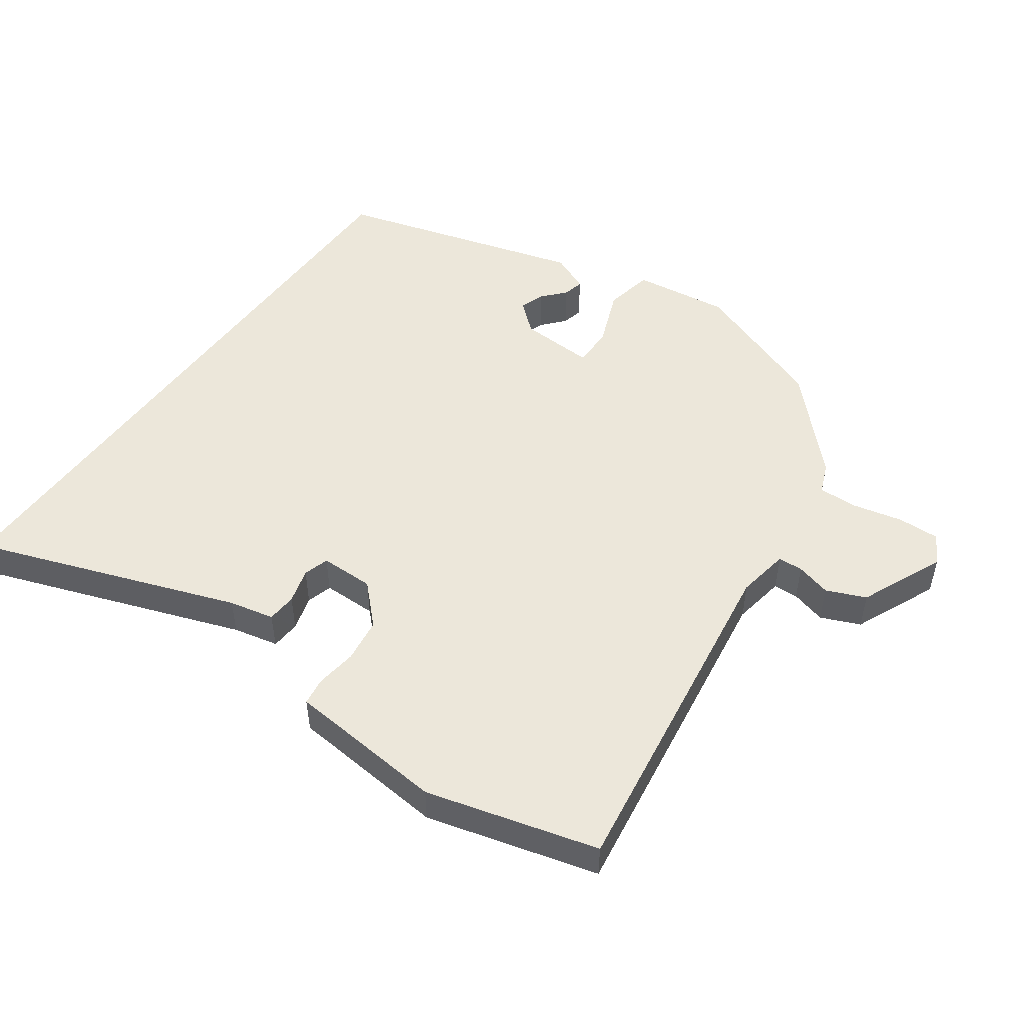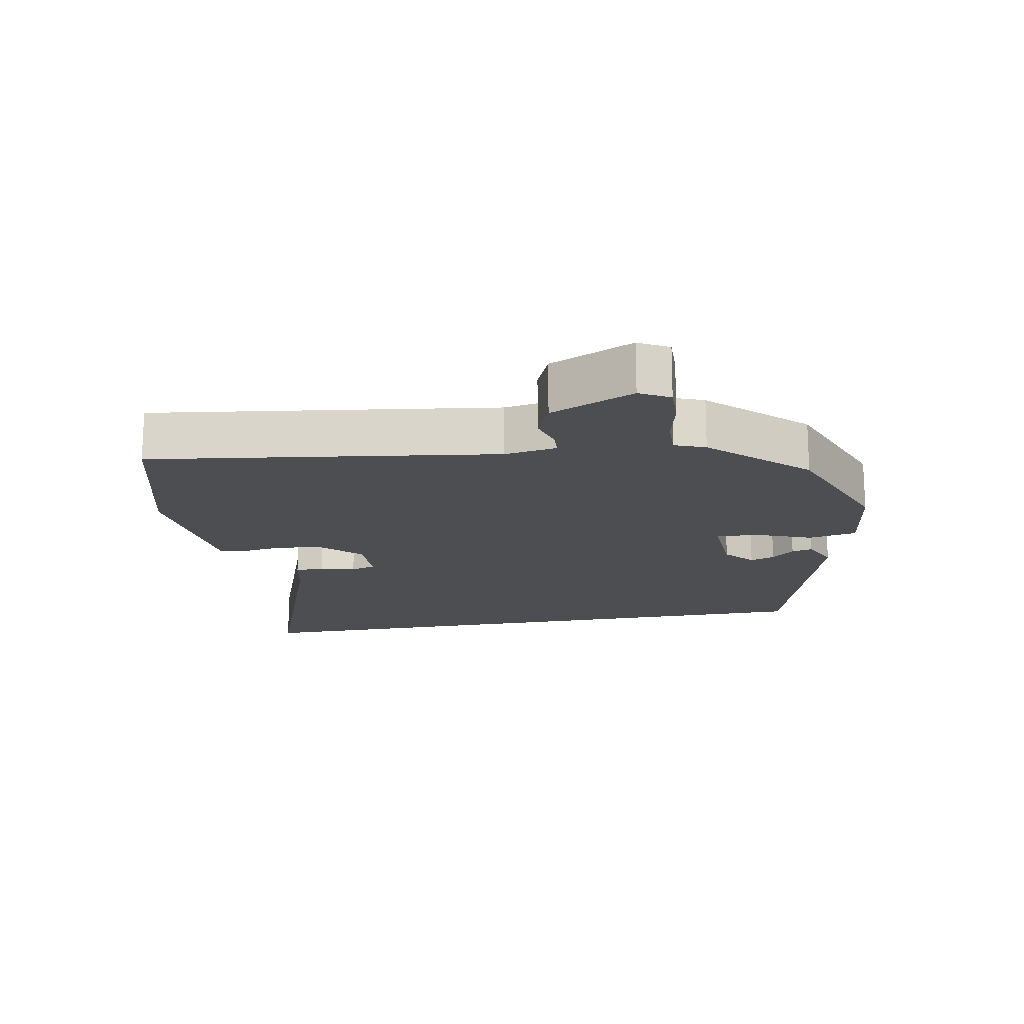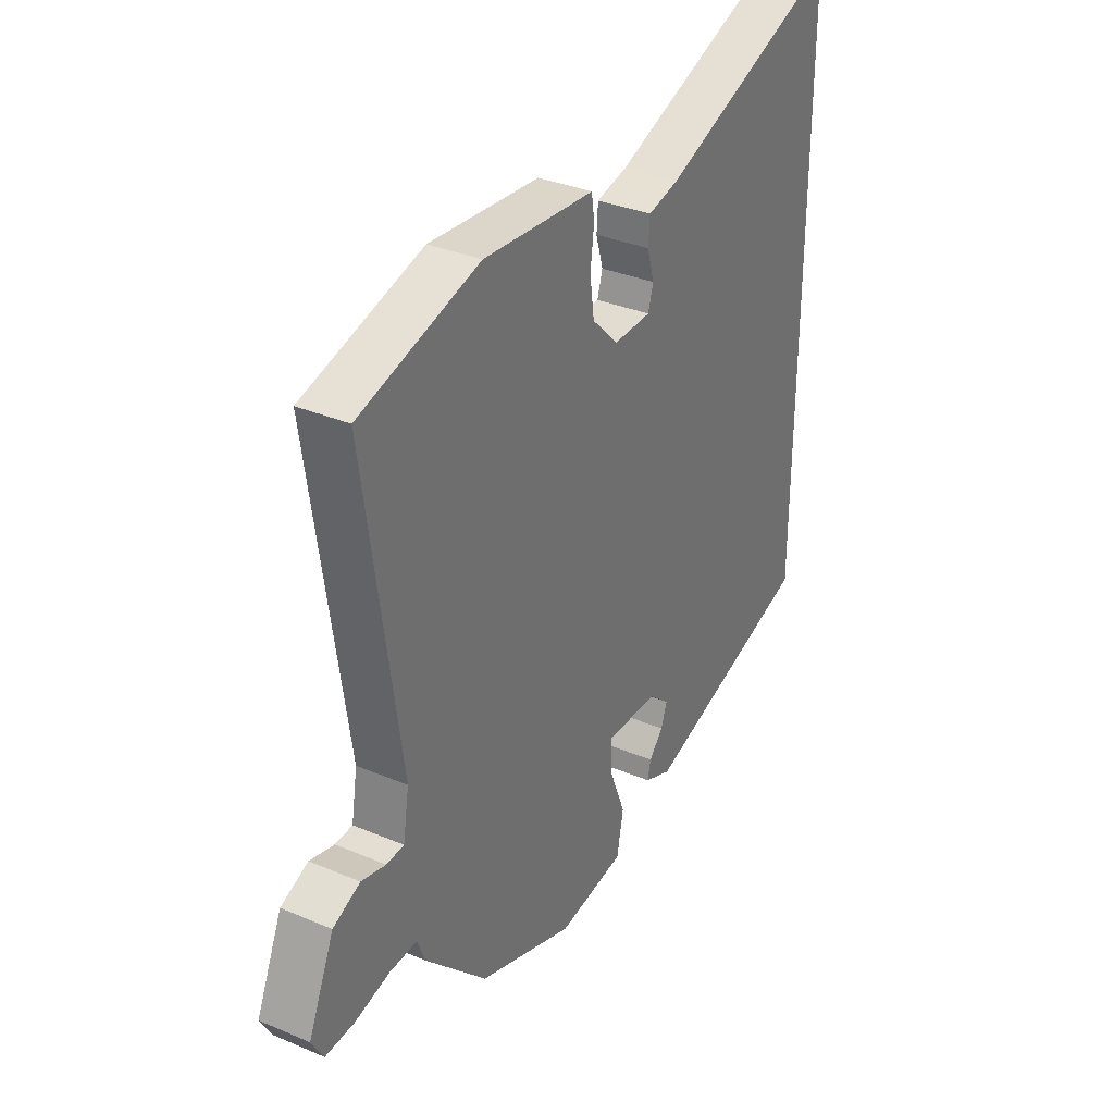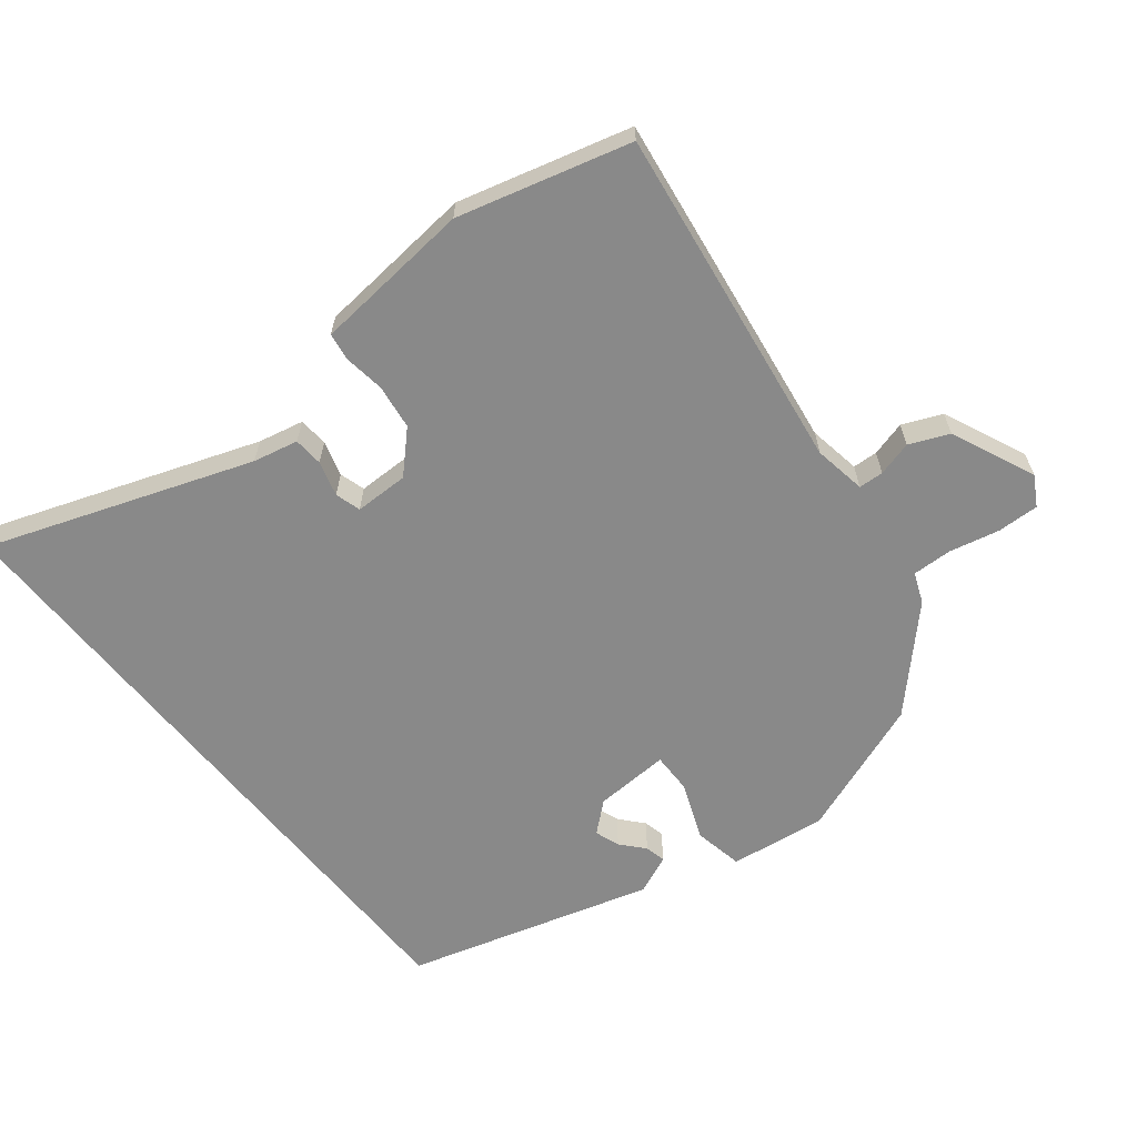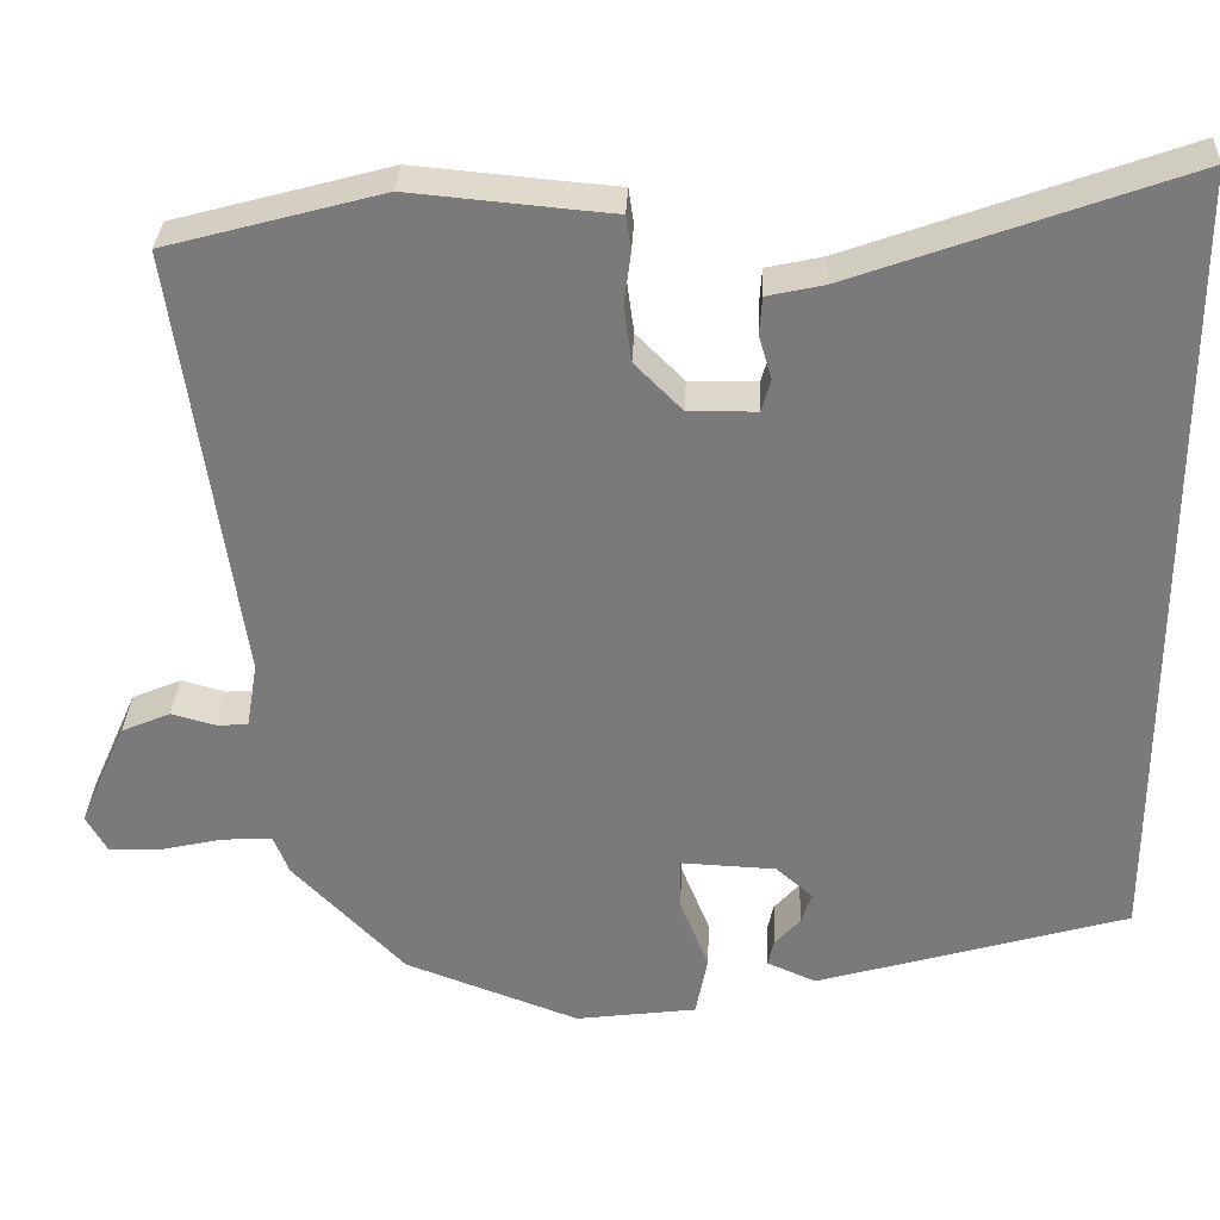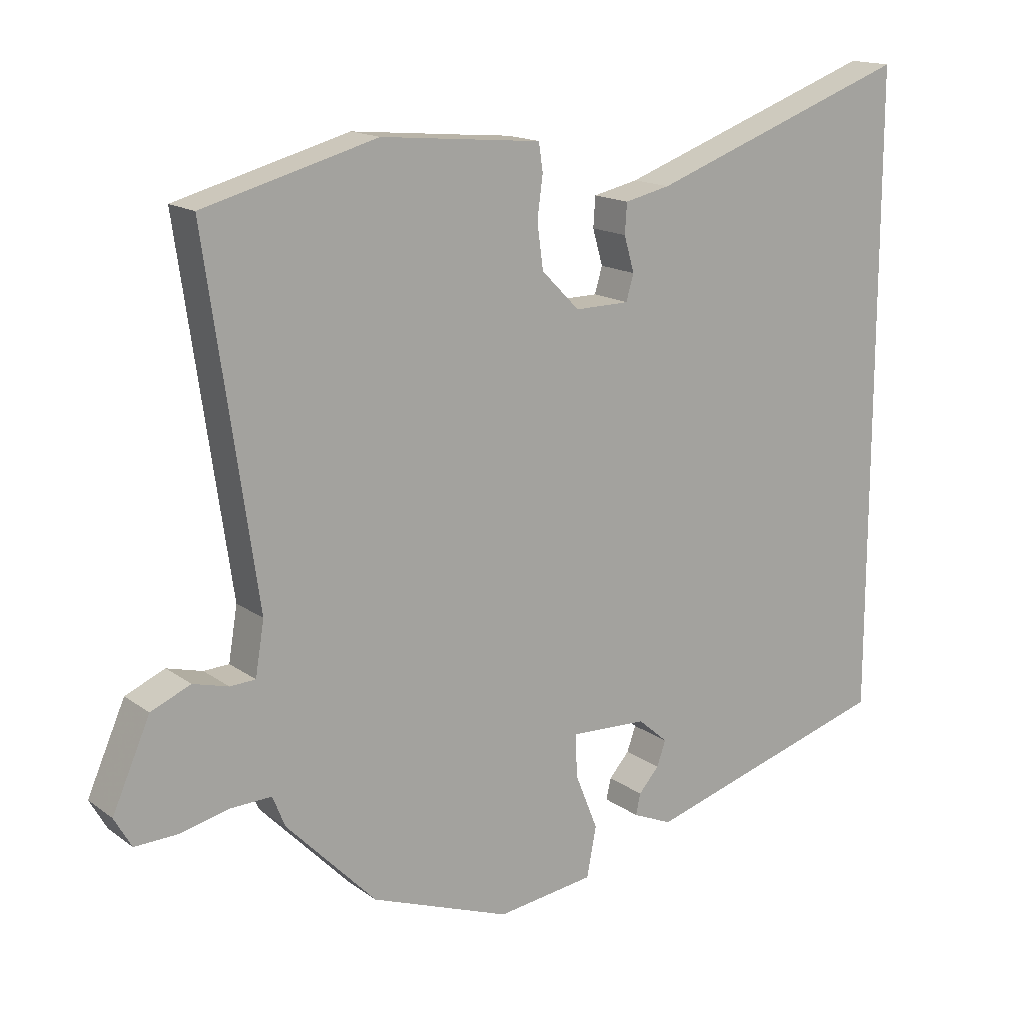
<metadata>
{"format":"obj","ext":"obj","renderer":"f3d","projection":"perspective","resolution":1024,"background":"white","views":[{"elev":50.4,"azim":35.7,"up":"+Y"},{"elev":-16.6,"azim":100.8,"up":"+Y"},{"elev":33.9,"azim":119.8,"up":"+Z"},{"elev":-63.1,"azim":38.8,"up":"+Y"},{"elev":31.6,"azim":-177.5,"up":"+Z"},{"elev":15.6,"azim":145.4,"up":"+Z"}]}
</metadata>
<code>
v 0.357 0.07 -0.455
v 0.152 0.07 -0.531
v 0.009 0.07 -0.512
v -0.005 0.07 -0.439
v 0.029 0.07 -0.354
v 0.03 0.07 -0.293
v -0.082 0.07 -0.298
v -0.126 0.07 -0.336
v -0.113 0.07 -0.373
v -0.083 0.07 -0.407
v -0.076 0.07 -0.438
v -0.134 0.07 -0.463
v -0.5 0.07 -0.356
v -0.5 0.07 0.591
v -0.113 0.07 0.451
v -0.046 0.07 0.436
v -0.043 0.07 0.392
v -0.058 0.07 0.34
v -0.047 0.07 0.302
v 0.033 0.07 0.301
v 0.089 0.07 0.357
v 0.098 0.07 0.423
v 0.09 0.07 0.484
v 0.096 0.07 0.525
v 0.144 0.07 0.529
v 0.332 0.07 0.546
v 0.586 0.07 0.477
v 0.512 0.07 -0.035
v 0.525 0.07 -0.113
v 0.562 0.07 -0.115
v 0.614 0.07 -0.101
v 0.672 0.07 -0.126
v 0.727 0.07 -0.251
v 0.702 0.07 -0.295
v 0.64 0.07 -0.293
v 0.566 0.07 -0.276
v 0.507 0.07 -0.274
v 0.489 0.07 -0.319
v 0.357 0 -0.455
v 0.152 0 -0.531
v 0.009 0 -0.512
v -0.005 0 -0.439
v 0.029 0 -0.354
v 0.03 0 -0.293
v -0.082 0 -0.298
v -0.126 0 -0.336
v -0.113 0 -0.373
v -0.083 0 -0.407
v -0.076 0 -0.438
v -0.134 0 -0.463
v -0.5 0 -0.356
v -0.5 0 0.591
v -0.113 0 0.451
v -0.046 0 0.436
v -0.043 0 0.392
v -0.058 0 0.34
v -0.047 0 0.302
v 0.033 0 0.301
v 0.089 0 0.357
v 0.098 0 0.423
v 0.09 0 0.484
v 0.096 0 0.525
v 0.144 0 0.529
v 0.332 0 0.546
v 0.586 0 0.477
v 0.512 0 -0.035
v 0.525 0 -0.113
v 0.562 0 -0.115
v 0.614 0 -0.101
v 0.672 0 -0.126
v 0.727 0 -0.251
v 0.702 0 -0.295
v 0.64 0 -0.293
v 0.566 0 -0.276
v 0.507 0 -0.274
v 0.489 0 -0.319
f 3 4 5
f 2 3 5
f 1 2 5
f 38 1 5
f 37 38 5
f 34 35 36
f 33 34 36
f 32 33 36
f 31 32 36
f 30 31 36
f 29 30 36 37
f 37 5 6
f 29 37 6
f 28 29 6
f 28 6 7
f 27 28 7
f 26 27 7
f 25 26 7
f 22 23 24 25
f 21 22 25
f 15 16 17 18
f 15 18 19
f 14 15 19
f 13 14 19
f 11 12 13
f 10 11 13
f 9 10 13
f 8 9 13
f 8 13 19 20
f 21 25 7 8
f 8 20 21
f 43 42 41
f 43 41 40
f 43 40 39
f 43 39 76
f 43 76 75
f 74 73 72
f 74 72 71
f 74 71 70
f 74 70 69
f 74 69 68
f 75 74 68 67
f 44 43 75
f 44 75 67
f 44 67 66
f 45 44 66
f 45 66 65
f 45 65 64
f 45 64 63
f 63 62 61 60
f 63 60 59
f 56 55 54 53
f 57 56 53
f 57 53 52
f 57 52 51
f 51 50 49
f 51 49 48
f 51 48 47
f 51 47 46
f 58 57 51 46
f 46 45 63 59
f 59 58 46
f 1 39 40 2
f 2 40 41 3
f 3 41 42 4
f 4 42 43 5
f 5 43 44 6
f 6 44 45 7
f 7 45 46 8
f 8 46 47 9
f 9 47 48 10
f 10 48 49 11
f 11 49 50 12
f 12 50 51 13
f 13 51 52 14
f 14 52 53 15
f 15 53 54 16
f 16 54 55 17
f 17 55 56 18
f 18 56 57 19
f 19 57 58 20
f 20 58 59 21
f 21 59 60 22
f 22 60 61 23
f 23 61 62 24
f 24 62 63 25
f 25 63 64 26
f 26 64 65 27
f 27 65 66 28
f 28 66 67 29
f 29 67 68 30
f 30 68 69 31
f 31 69 70 32
f 32 70 71 33
f 33 71 72 34
f 34 72 73 35
f 35 73 74 36
f 36 74 75 37
f 37 75 76 38
f 38 76 39 1

</code>
